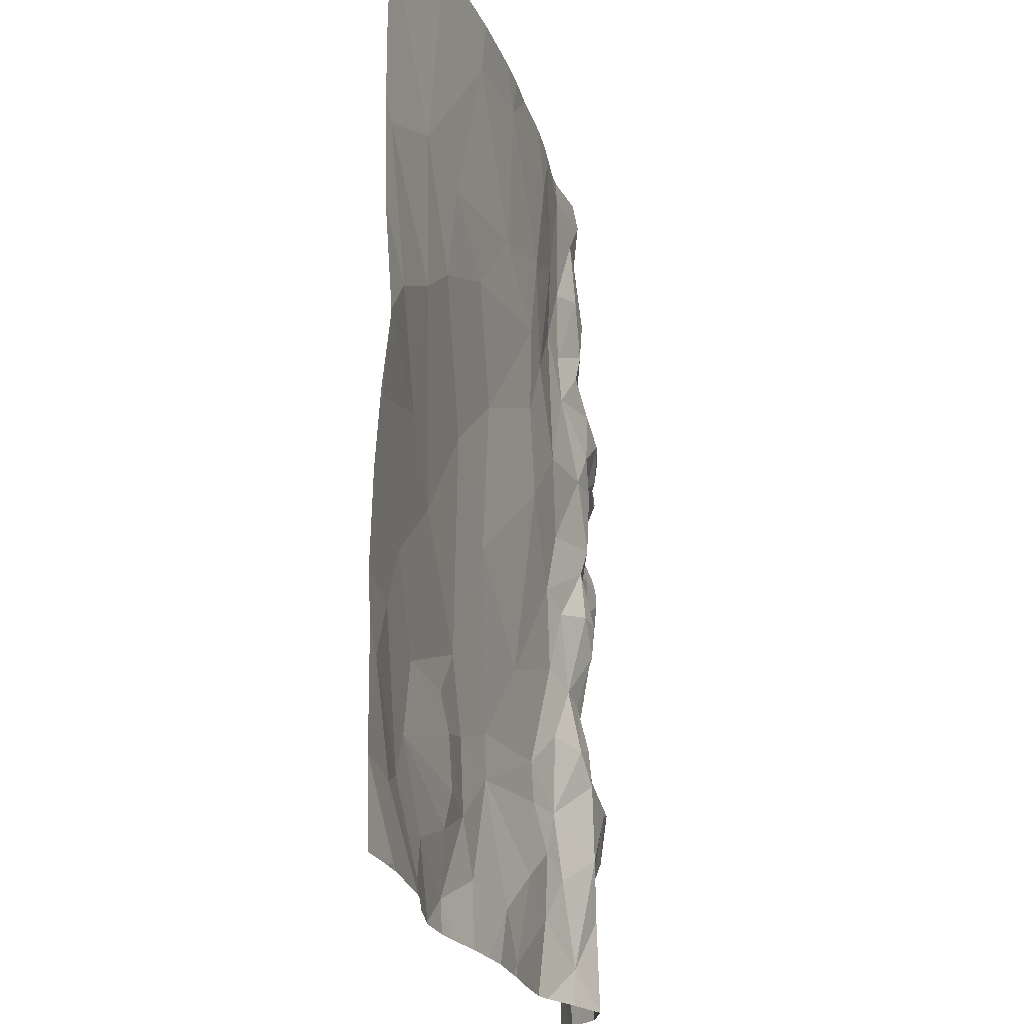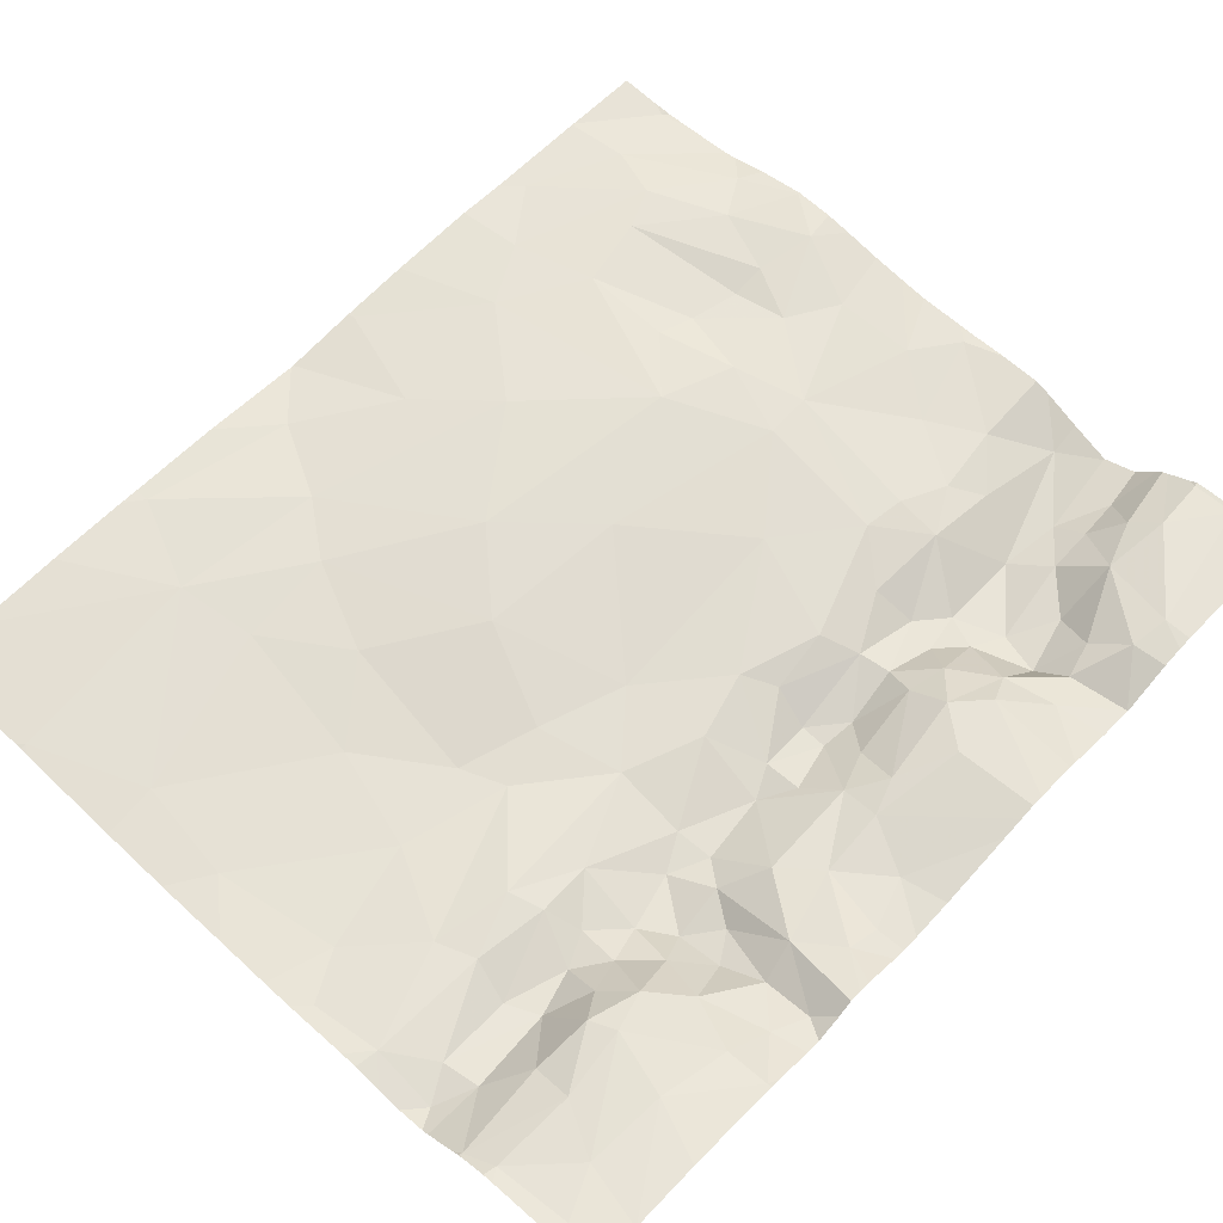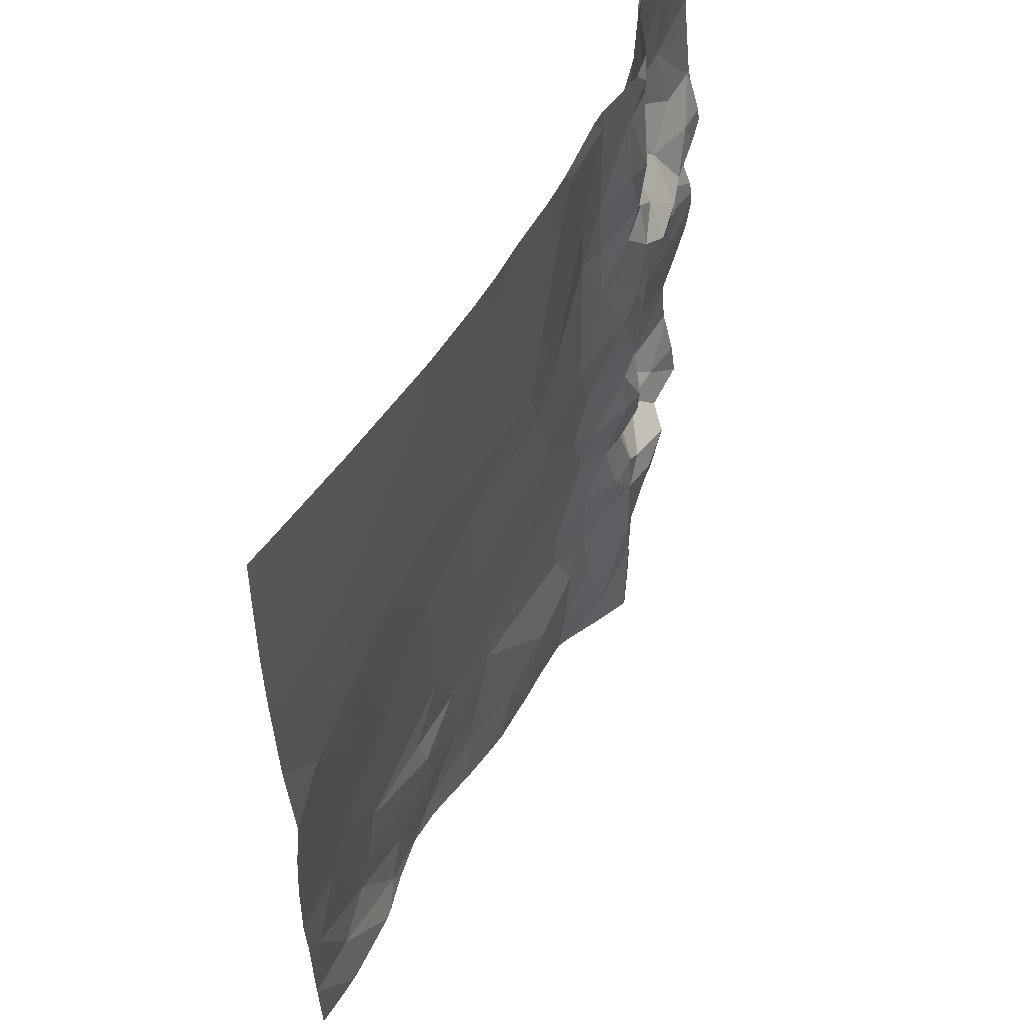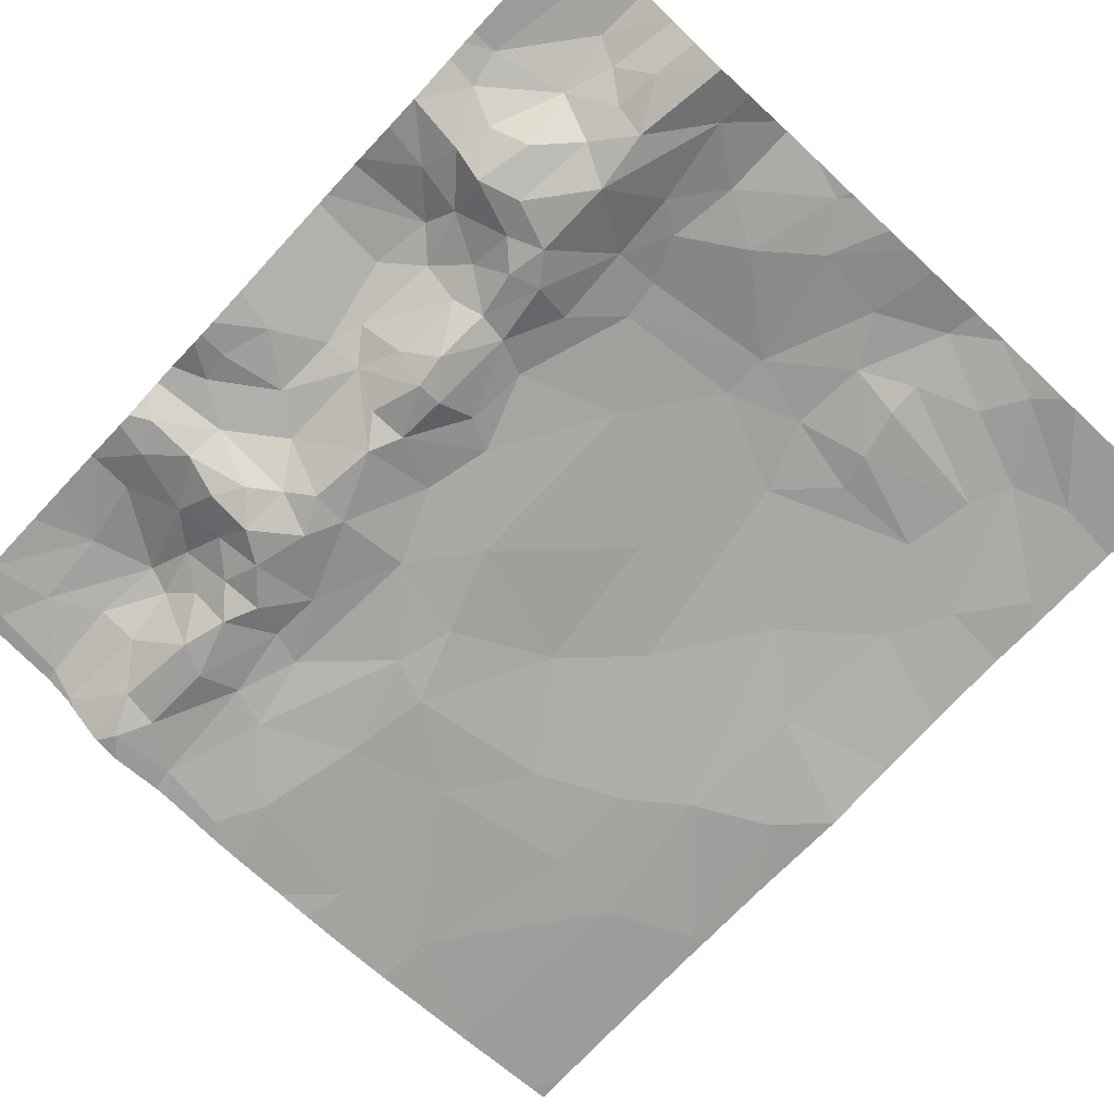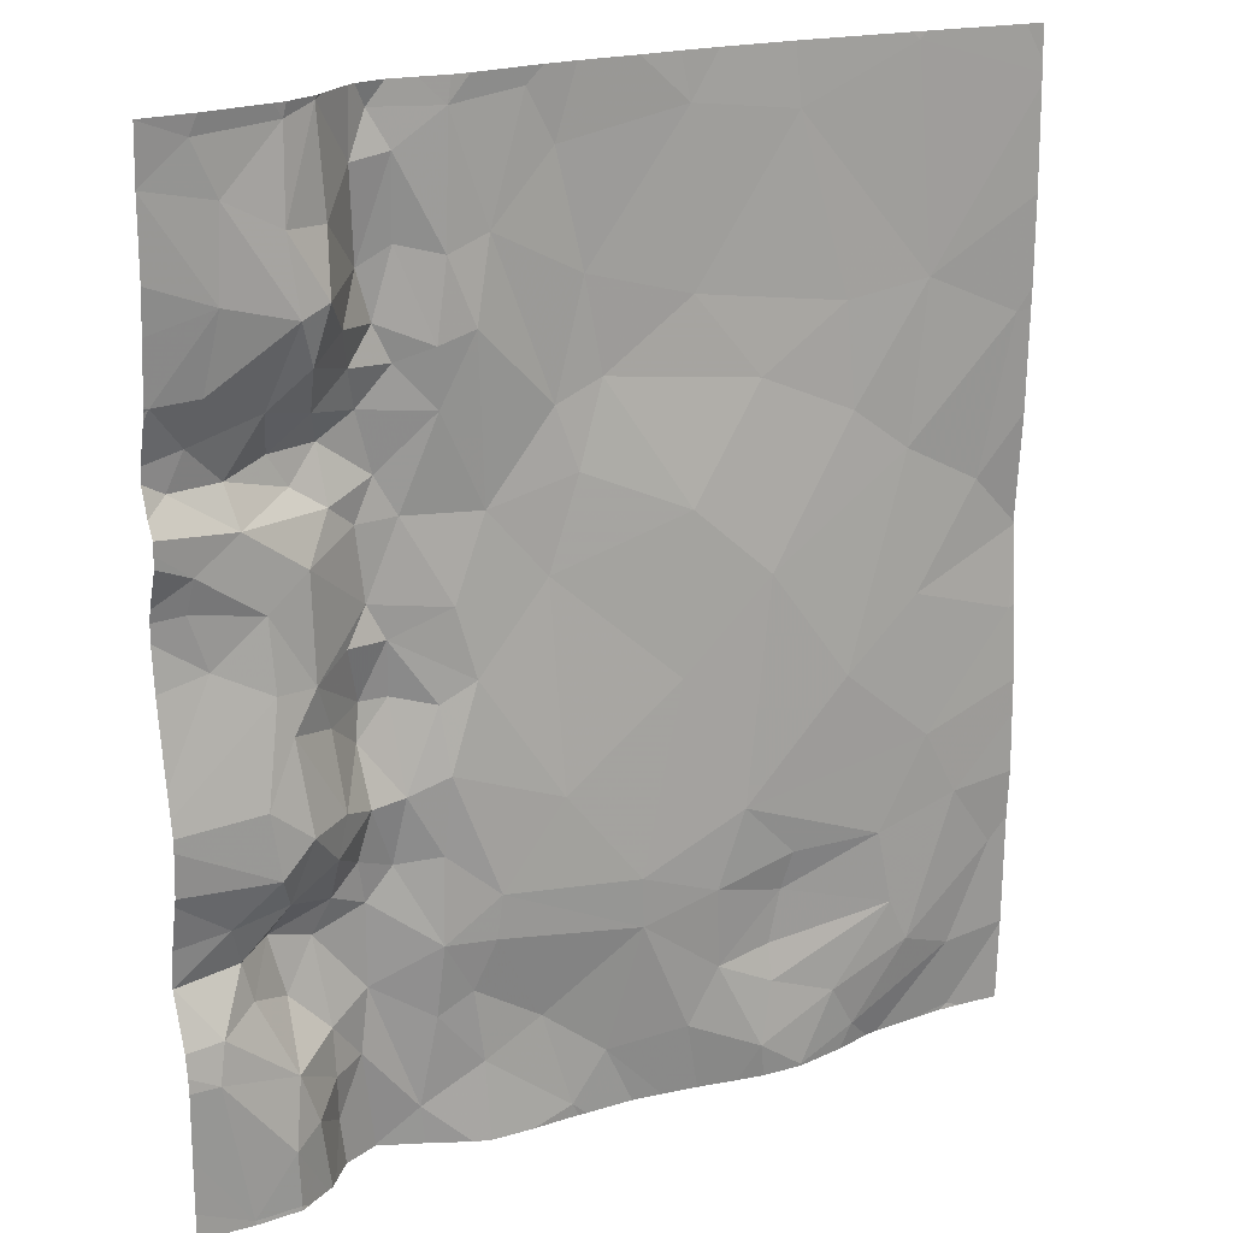
<metadata>
{"format":"obj","ext":"obj","renderer":"f3d","projection":"perspective","resolution":1024,"background":"white","views":[{"elev":-23.7,"azim":104.5,"up":"+Y"},{"elev":61.4,"azim":-136.9,"up":"+Z"},{"elev":56.2,"azim":118.5,"up":"+Y"},{"elev":-72.9,"azim":-43.0,"up":"+Z"},{"elev":20.7,"azim":-29.5,"up":"+Y"}]}
</metadata>
<code>
v -75.56 12.66 -0.7479
v -74.84 16.87 -0.6466
v -74.66 16.93 -0.7096
v -71.72 13.59 -0.648
v -71.17 13.13 -0.6559
v -71.25 13.95 -0.6987
v -74.19 14.81 -0.9478
v -73.75 14.79 -0.8805
v -73.99 15.33 -0.8855
v -74.73 12.65 -0.9675
v -74.91 12.39 -0.9039
v -74.67 12.15 -0.8859
v -70.89 11.35 -0.7501
v -74.05 13 -0.809
v -74.01 13.44 -0.7879
v -74.23 13.35 -0.8568
v -75.2 16.06 -0.597
v -75.54 15.63 -0.6608
v -75.28 15.64 -0.6615
v -75.14 12.48 -0.7584
v -75.36 12.38 -0.6249
v -74.95 12.05 -0.674
v -73.23 14.91 -0.8599
v -73.42 14.4 -0.8393
v -72.25 11.52 -0.5931
v -71.98 11.32 -0.5998
v -71.77 11.72 -0.618
v -71.27 16.91 -0.8277
v -75.4 12.16 -0.5897
v -75.01 11.66 -0.6031
v -73.36 11.39 -0.7397
v -70.84 14.52 -0.7572
v -71.31 14.77 -0.752
v -74.87 16.38 -0.6093
v -74.82 15.96 -0.5743
v -74.66 16.02 -0.606
v -75.44 15.17 -0.7765
v -75.1 14.95 -0.7319
v -74.99 14.51 -0.7305
v -74.75 14.69 -0.7647
v -74.58 14.93 -0.9122
v -74.31 16.83 -0.9398
v -74.54 15.83 -0.768
v -74.74 15.71 -0.6543
v -74.47 15.61 -0.8855
v -74.74 14.09 -0.7534
v -74.52 14.19 -0.8886
v -74.38 14.38 -0.962
v -74.39 16.08 -0.9435
v -74.19 16.62 -0.9097
v -74.43 16.59 -0.8815
v -75.31 16.84 -0.5936
v -70.96 12.74 -0.6626
v -74.95 15.5 -0.734
v -75.14 15.17 -0.8341
v -74.88 15.24 -0.9266
v -74.62 16.36 -0.7054
v -74.48 13.02 -0.9303
v -74.64 12.86 -0.9122
v -74.44 12.77 -0.9596
v -72.69 11.73 -0.655
v -73.16 11.67 -0.7314
v -73.52 11.96 -0.7771
v -72.97 12.4 -0.6479
v -74.41 11.32 -0.9974
v -74.27 13.87 -0.9692
v -74.45 13.65 -0.9683
v -73.8 12.5 -0.7325
v -73.76 12.75 -0.7262
v -74.07 12.5 -0.7916
v -74.31 15.8 -0.945
v -74.43 13.86 -0.9889
v -73.94 16.1 -0.8706
v -73.91 16.81 -0.8853
v -74.29 12.96 -0.9243
v -74.21 15.59 -0.9364
v -74.99 12.74 -0.9317
v -74.95 12.99 -0.6973
v -75.2 12.7 -0.771
v -74.19 16.17 -0.9453
v -74.19 11.54 -0.8934
v -74.04 13.81 -0.8586
v -74.77 15.06 -0.9332
v -74.99 11.34 -0.6126
v -75.26 11.34 -0.6008
v -74.43 12.28 -0.9707
v -73.85 11.77 -0.7892
v -74.48 11.9 -0.9648
v -74.67 11.87 -0.8527
v -74.65 11.6 -0.8983
v -74.67 15.43 -0.8573
v -74.84 11.74 -0.6921
v -71.61 11.46 -0.6525
v -73.94 14.32 -0.8491
v -75.36 14.78 -0.6907
v -74.42 14.8 -0.9692
v -75.35 15.38 -0.763
v -73.32 16.56 -0.9364
v -73.48 16.86 -0.9233
v -73.7 16.18 -0.8836
v -74.1 12.08 -0.8391
v -74 15.66 -0.8591
v -73.8 15.73 -0.8426
v -75.27 12.93 -0.6931
v -74.66 13.15 -0.7449
v -74.61 13.38 -0.7498
v -74.84 13.36 -0.6079
v -72.17 12.09 -0.6759
v -72.51 12.05 -0.6443
v -72.17 11.88 -0.6323
v -75.02 13.18 -0.5952
v -71.4 12.18 -0.6291
v -74.42 13.32 -0.8706
v -70.6 13.74 -0.7322
v -73.91 12.2 -0.7896
v -71.94 16.61 -0.883
v -71.19 15.68 -0.7748
v -72.37 12.97 -0.6151
v -72.04 12.63 -0.6391
v -71.49 12.61 -0.6345
v -74.4 15.38 -0.9696
v -74.6 15.24 -0.9911
v -75.39 14.58 -0.734
v -74.64 13.82 -0.8324
v -74.28 14.18 -0.9383
v -72.98 12.69 -0.6426
v -74.31 15.03 -0.9795
v -70.68 12.35 -0.704
v -73.84 13.92 -0.815
v -74.9 13.89 -0.6782
v -75.29 14.27 -0.7398
v -70.95 11.78 -0.6967
v -71.28 11.92 -0.629
v -73.4 13.22 -0.7155
v -73.07 15.37 -0.9088
v -72.62 14.64 -0.7519
v -72.53 12.52 -0.6193
v -72.1 12.4 -0.6747
v -75.08 13.56 -0.5956
v -73.16 15.91 -0.9227
v -73.35 15.27 -0.8967
v -74.97 14.11 -0.6905
v -71.64 15.02 -0.7673
v -71.68 15.61 -0.8083
v -72.19 15.26 -0.8151
v -70.64 15.43 -0.7295
v -72.71 13.75 -0.6947
v -72.56 16.69 -0.9225
v -72.55 15.73 -0.8895
v -72.18 14.23 -0.6894
v -75.18 16.55 -0.6072
v -75.57 16.95 -0.5711
v -75.57 15.97 -0.6245
v -75.57 13.75 -0.6559
v -75.57 14.57 -0.7529
v -75.57 12.15 -0.5993
v -75.57 11.78 -0.6082
v -75.57 12.67 -0.748
v -75.57 14.47 -0.7583
v -75.57 12.66 -0.7475
v -75.57 15.61 -0.6679
v -75.57 13.62 -0.6301
v -75.57 12.36 -0.6272
v -75.57 15.25 -0.757
v -75.57 12.89 -0.7157
v -75.57 11.47 -0.6143
v -75.57 15.63 -0.6626
v -75.57 14.94 -0.647
v -75.57 16.63 -0.5943
v -75.57 16.63 -0.5944
v -75.57 14.87 -0.6504
v -75.57 15.34 -0.7474
v -75.57 14.22 -0.7347
v -75.57 15.01 -0.6444
v -75.57 13.45 -0.6129
v -75.57 16.21 -0.6012
v -75.57 15.64 -0.6601
v -75.57 13.52 -0.6126
v -75.57 13.15 -0.6485
v -75.57 12.24 -0.6069
v -75.57 16.64 -0.5943
v -75.57 13.2 -0.633
v -75.57 15.57 -0.6757
v -75.57 14.64 -0.7373
v -75.57 15.09 -0.695
v -75.57 12.66 -0.7456
v -70.56 12.48 -0.7078
v -70.56 15.56 -0.7217
v -70.56 11.81 -0.7136
v -70.56 15.44 -0.7252
v -70.56 16.63 -0.7316
v -70.56 11.8 -0.7153
v -70.56 14.1 -0.7708
v -70.56 16.76 -0.7362
v -70.56 13.11 -0.7028
v -70.56 12.76 -0.6939
v -70.56 13.71 -0.7326
v -70.56 14.22 -0.7815
v -70.56 16.7 -0.734
v -70.56 16.06 -0.7201
v -70.56 13.75 -0.7348
v -70.56 14.86 -0.7368
v -70.56 14.21 -0.7811
v -70.56 11.86 -0.7133
v -70.56 13.31 -0.7078
v -73.32 11.31 -0.7441
v -74.4 11.31 -0.9948
v -75.57 11.31 -0.6146
v -72.81 11.31 -0.7154
v -74.77 11.31 -0.737
v -72.61 11.31 -0.6839
v -73.27 11.31 -0.7408
v -74.61 11.31 -0.9142
v -71.47 11.31 -0.712
v -71.99 11.31 -0.6012
v -72.38 11.31 -0.6398
v -75.54 11.31 -0.6135
v -71.98 11.31 -0.6016
v -71.69 11.31 -0.6538
v -74.41 11.31 -0.996
v -75.27 11.31 -0.6013
v -74.4 11.31 -0.9969
v -73.85 11.31 -0.7457
v -74.73 11.31 -0.7792
v -72.22 11.31 -0.6127
v -70.89 11.31 -0.7469
v -75 11.31 -0.6114
v -73.94 11.31 -0.7804
v -75.25 11.31 -0.6001
v -74.98 11.31 -0.6136
v -74.94 11.31 -0.644
v -70.56 11.31 -0.726
v -73.39 11.31 -0.7432
v -71.39 11.31 -0.7265
v -70.8 11.31 -0.7446
v -71.13 11.31 -0.7406
v -73.59 11.31 -0.7387
v -70.93 11.31 -0.7499
v -72.99 11.31 -0.7384
v -74.16 11.31 -0.891
v -74.81 11.31 -0.7186
v -74.2 16.95 -0.93
v -71.32 16.95 -0.8345
v -75.57 16.95 -0.571
v -71.97 16.95 -0.901
v -74.42 16.95 -0.8767
v -71.23 16.95 -0.8251
v -74.37 16.95 -0.8994
v -74.89 16.95 -0.6277
v -74.64 16.95 -0.7118
v -71.27 16.95 -0.8307
v -70.56 16.95 -0.7398
v -73.89 16.95 -0.8855
v -74.6 16.95 -0.7464
v -73.38 16.95 -0.9245
v -72.62 16.95 -0.9305
v -73.79 16.95 -0.8859
v -75.27 16.95 -0.5817
v -72.39 16.95 -0.9256
v -70.66 16.95 -0.7554
v -74.82 16.95 -0.6377
v -74.66 16.95 -0.7024
v -73.19 16.95 -0.9309
v -72.85 16.95 -0.9251
v -73.48 16.95 -0.9154
v -75.57 16.95 -0.571
v -74.05 16.95 -0.9094
g obj_0
f 31 206 212
f 31 212 62
f 62 63 31
f 87 223 31
f 63 87 31
f 206 31 233
f 233 31 237
f 223 237 31
f 212 239 62
f 61 62 209
f 62 61 64
f 63 62 64
f 209 62 239
f 87 63 115
f 68 63 64
f 68 115 63
f 101 81 87
f 115 101 87
f 223 87 81
f 25 61 211
f 109 61 25
f 64 61 109
f 209 211 61
f 64 109 137
f 68 64 69
f 137 126 64
f 126 69 64
f 70 101 115
f 115 68 70
f 68 69 70
f 86 81 101
f 70 86 101
f 81 240 228
f 65 207 81
f 65 81 88
f 88 81 86
f 223 81 228
f 207 240 81
f 25 216 225
f 25 26 27
f 110 25 27
f 25 110 109
f 215 26 25
f 215 25 225
f 211 216 25
f 108 109 110
f 109 138 137
f 108 138 109
f 137 118 126
f 119 137 138
f 137 119 118
f 70 69 14
f 134 69 126
f 14 69 15
f 134 15 69
f 118 147 126
f 126 147 134
f 60 86 70
f 75 70 14
f 60 70 75
f 88 86 12
f 60 10 86
f 12 86 10
f 65 88 90
f 65 90 213
f 207 65 222
f 222 65 220
f 213 220 65
f 88 89 90
f 89 88 12
f 93 26 218
f 26 93 27
f 218 26 215
f 27 93 133
f 27 112 110
f 27 133 112
f 110 112 108
f 108 112 138
f 120 138 112
f 119 138 120
f 120 5 118
f 118 119 120
f 147 118 150
f 118 5 4
f 150 118 4
f 14 15 16
f 14 16 75
f 15 134 129
f 134 147 24
f 134 24 129
f 82 16 15
f 82 15 129
f 147 150 136
f 147 136 24
f 10 60 59
f 75 58 60
f 58 59 60
f 16 113 75
f 58 75 113
f 22 89 12
f 10 11 12
f 22 12 11
f 77 10 59
f 10 77 11
f 90 224 213
f 92 90 89
f 92 210 90
f 210 224 90
f 89 22 92
f 93 219 214
f 93 214 132
f 93 132 133
f 218 219 93
f 132 128 133
f 128 53 133
f 133 53 112
f 112 53 120
f 120 53 5
f 53 195 5
f 5 114 6
f 4 5 6
f 195 205 5
f 197 114 5
f 197 5 205
f 143 136 150
f 4 33 150
f 150 33 143
f 6 33 4
f 16 82 66
f 16 67 113
f 16 66 67
f 129 125 82
f 24 94 129
f 129 94 125
f 24 136 23
f 94 24 8
f 23 8 24
f 82 125 66
f 143 145 136
f 135 23 136
f 136 145 135
f 59 58 105
f 59 78 77
f 105 78 59
f 113 105 58
f 67 106 113
f 113 106 105
f 92 22 30
f 11 20 22
f 30 22 29
f 20 21 22
f 22 21 29
f 11 77 20
f 77 78 79
f 79 20 77
f 92 30 241
f 241 210 92
f 214 234 132
f 132 234 13
f 13 192 132
f 192 189 132
f 204 128 132
f 204 132 189
f 128 187 53
f 187 128 204
f 187 196 53
f 195 53 196
f 114 201 193
f 201 114 197
f 203 6 114
f 203 114 193
f 6 32 33
f 198 32 6
f 198 6 203
f 143 33 117
f 143 144 145
f 143 117 144
f 32 146 33
f 33 146 117
f 125 72 66
f 72 67 66
f 124 106 67
f 72 124 67
f 125 94 48
f 47 72 125
f 125 48 47
f 8 7 94
f 48 94 7
f 135 141 23
f 23 141 8
f 7 8 9
f 141 103 8
f 9 8 103
f 144 149 145
f 149 135 145
f 140 141 135
f 149 140 135
f 105 107 78
f 105 106 107
f 104 79 78
f 111 78 107
f 111 104 78
f 106 124 130
f 106 130 107
f 84 231 30
f 85 84 30
f 30 29 85
f 231 241 30
f 21 20 79
f 157 85 29
f 157 29 156
f 180 29 21
f 156 29 180
f 21 79 1
f 1 186 21
f 180 21 163
f 186 163 21
f 104 1 79
f 234 236 13
f 192 13 235
f 226 13 238
f 238 13 236
f 235 13 226
f 32 198 202
f 146 32 202
f 144 117 116
f 117 146 188
f 116 117 28
f 117 191 28
f 188 200 117
f 191 117 200
f 116 149 144
f 146 190 188
f 202 190 146
f 46 72 47
f 124 72 46
f 46 130 124
f 46 47 48
f 48 7 96
f 48 40 46
f 48 96 40
f 9 127 7
f 7 127 96
f 140 100 141
f 141 100 103
f 102 9 103
f 121 127 9
f 76 9 102
f 76 121 9
f 73 103 100
f 73 102 103
f 149 116 148
f 148 140 149
f 100 140 98
f 140 148 98
f 111 107 139
f 107 130 139
f 111 182 104
f 1 104 165
f 182 179 104
f 165 104 179
f 111 139 178
f 178 175 111
f 182 111 175
f 46 142 130
f 130 142 139
f 84 85 229
f 231 84 230
f 230 84 227
f 229 227 84
f 85 166 217
f 85 157 166
f 229 85 221
f 217 221 85
f 165 158 1
f 186 1 160
f 160 1 158
f 235 232 192
f 28 243 116
f 116 245 148
f 243 245 116
f 191 199 28
f 194 260 28
f 194 28 199
f 243 28 251
f 251 28 247
f 260 247 28
f 46 39 142
f 40 39 46
f 41 96 127
f 96 41 40
f 38 39 40
f 41 38 40
f 121 122 127
f 41 127 122
f 98 99 100
f 74 73 100
f 99 74 100
f 80 102 73
f 71 76 102
f 80 71 102
f 76 45 121
f 91 122 121
f 91 121 45
f 71 45 76
f 50 73 74
f 50 80 73
f 148 264 98
f 245 259 148
f 256 148 259
f 264 148 256
f 99 98 263
f 264 263 98
f 142 162 139
f 162 178 139
f 131 142 39
f 131 154 142
f 154 162 142
f 166 208 217
f 123 131 39
f 38 95 39
f 123 39 95
f 122 83 41
f 83 38 41
f 55 38 83
f 37 185 38
f 37 38 55
f 168 95 38
f 168 38 174
f 185 174 38
f 56 122 91
f 83 122 56
f 99 265 74
f 99 255 265
f 263 255 99
f 42 50 74
f 42 74 267
f 74 253 267
f 265 257 74
f 253 74 257
f 49 71 80
f 49 80 50
f 45 71 43
f 43 71 49
f 44 91 45
f 43 44 45
f 54 56 91
f 44 54 91
f 42 51 50
f 49 50 51
f 131 173 154
f 131 159 173
f 159 131 123
f 95 184 123
f 159 123 155
f 184 155 123
f 95 168 171
f 184 95 171
f 56 55 83
f 54 55 56
f 55 97 37
f 55 54 97
f 185 37 164
f 164 37 97
f 267 242 42
f 246 51 42
f 246 42 248
f 248 42 242
f 49 36 43
f 51 57 49
f 36 49 57
f 44 43 36
f 54 44 35
f 36 35 44
f 54 35 19
f 19 97 54
f 57 51 3
f 254 3 51
f 254 51 246
f 97 18 183
f 97 19 18
f 164 97 172
f 183 172 97
f 34 36 57
f 34 35 36
f 34 57 3
f 35 17 19
f 151 35 34
f 17 35 151
f 17 18 19
f 3 254 250
f 3 250 262
f 34 3 2
f 261 2 3
f 261 3 262
f 18 161 183
f 18 177 167
f 161 18 167
f 177 18 17
f 151 34 2
f 17 151 170
f 17 169 176
f 177 17 153
f 170 169 17
f 153 17 176
f 151 2 52
f 170 151 52
f 2 261 249
f 2 249 52
f 170 52 181
f 181 52 152
f 152 52 258
f 249 258 52
f 152 244 266
f 258 244 152
f 260 194 252

</code>
